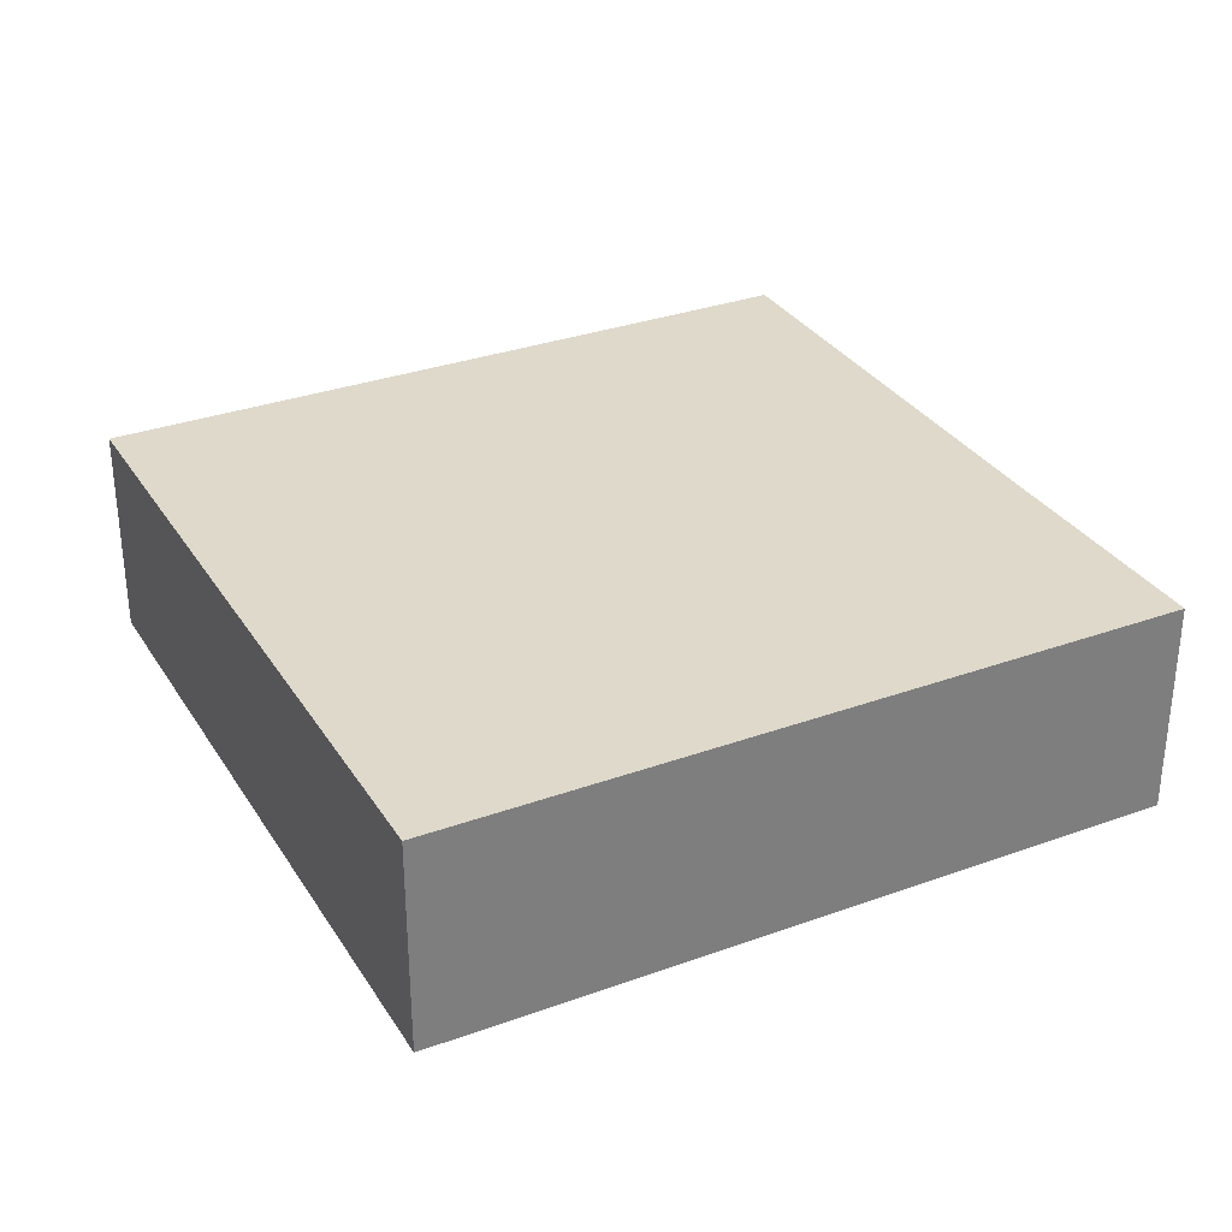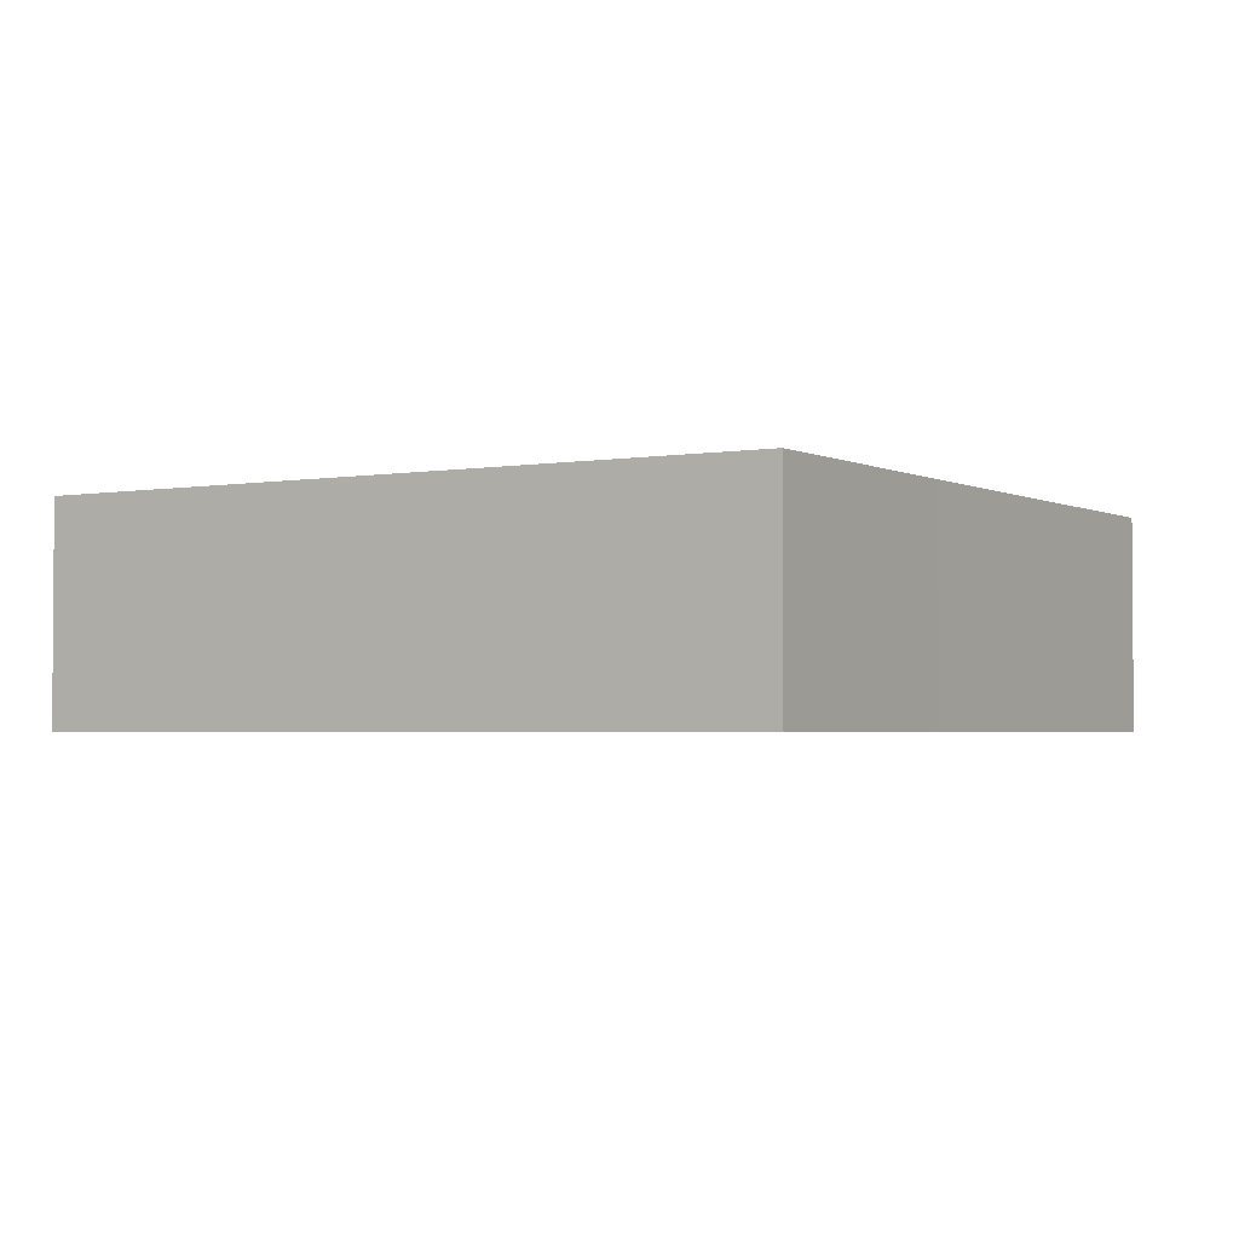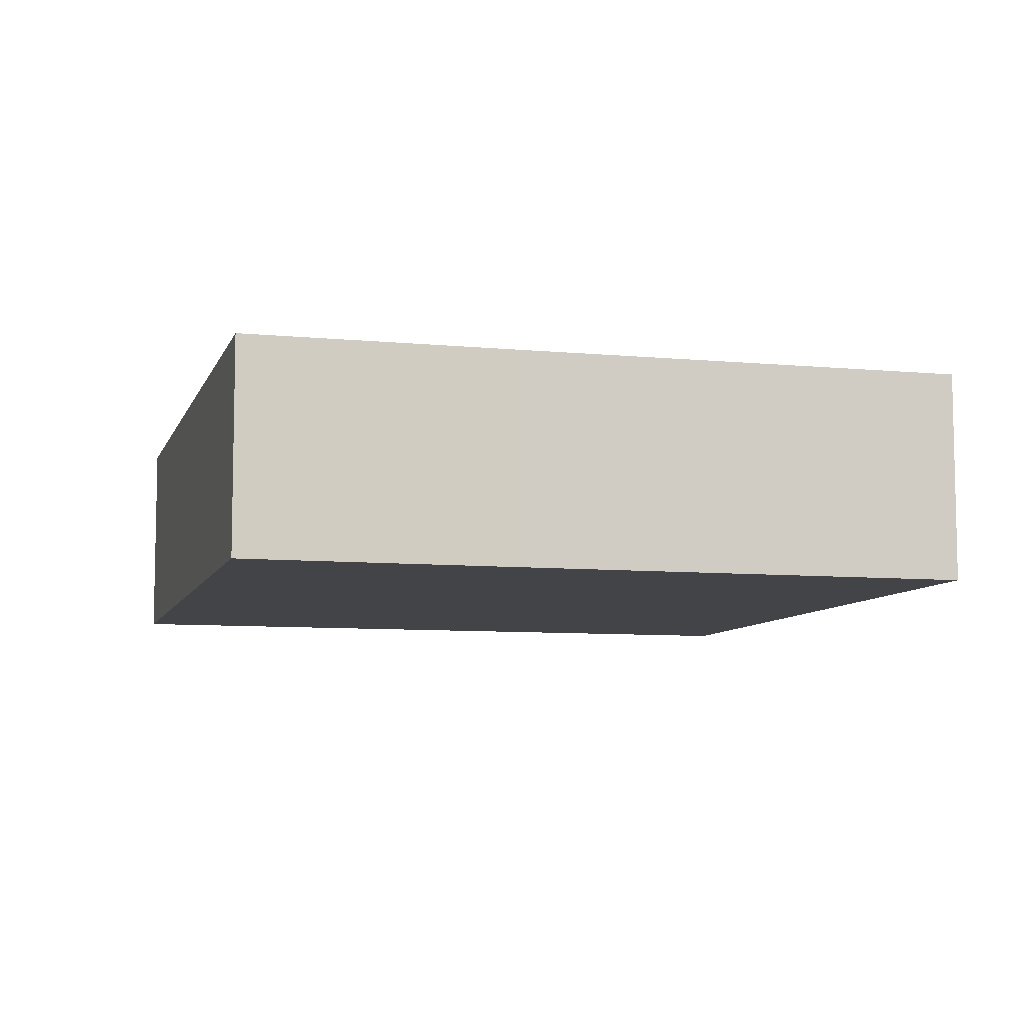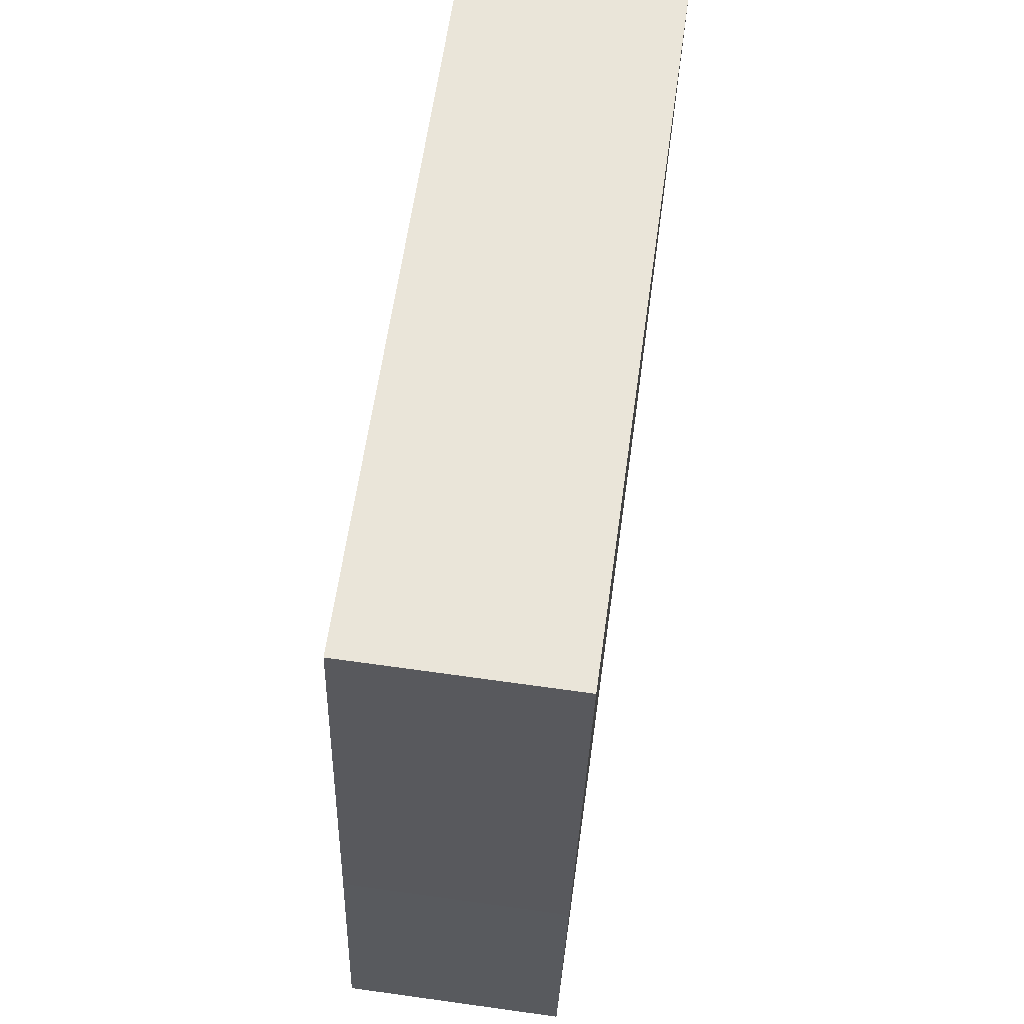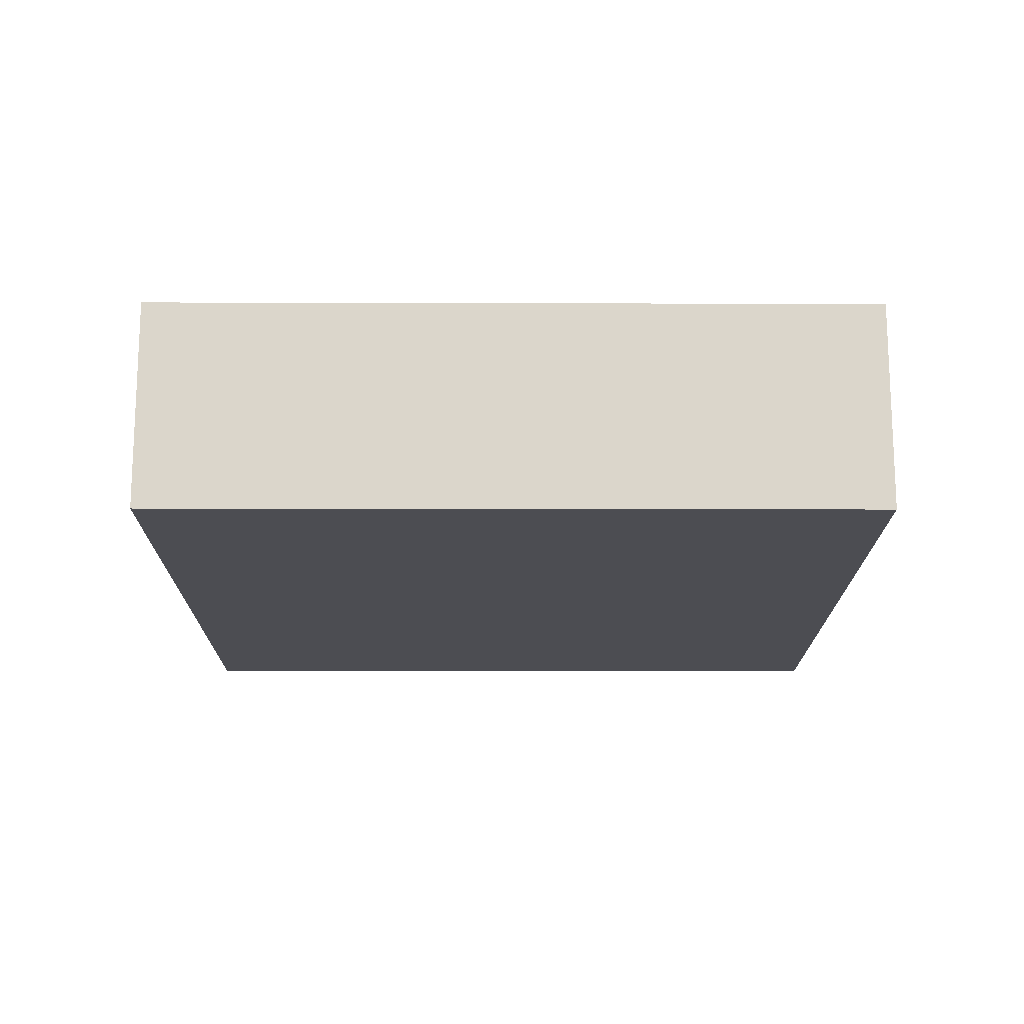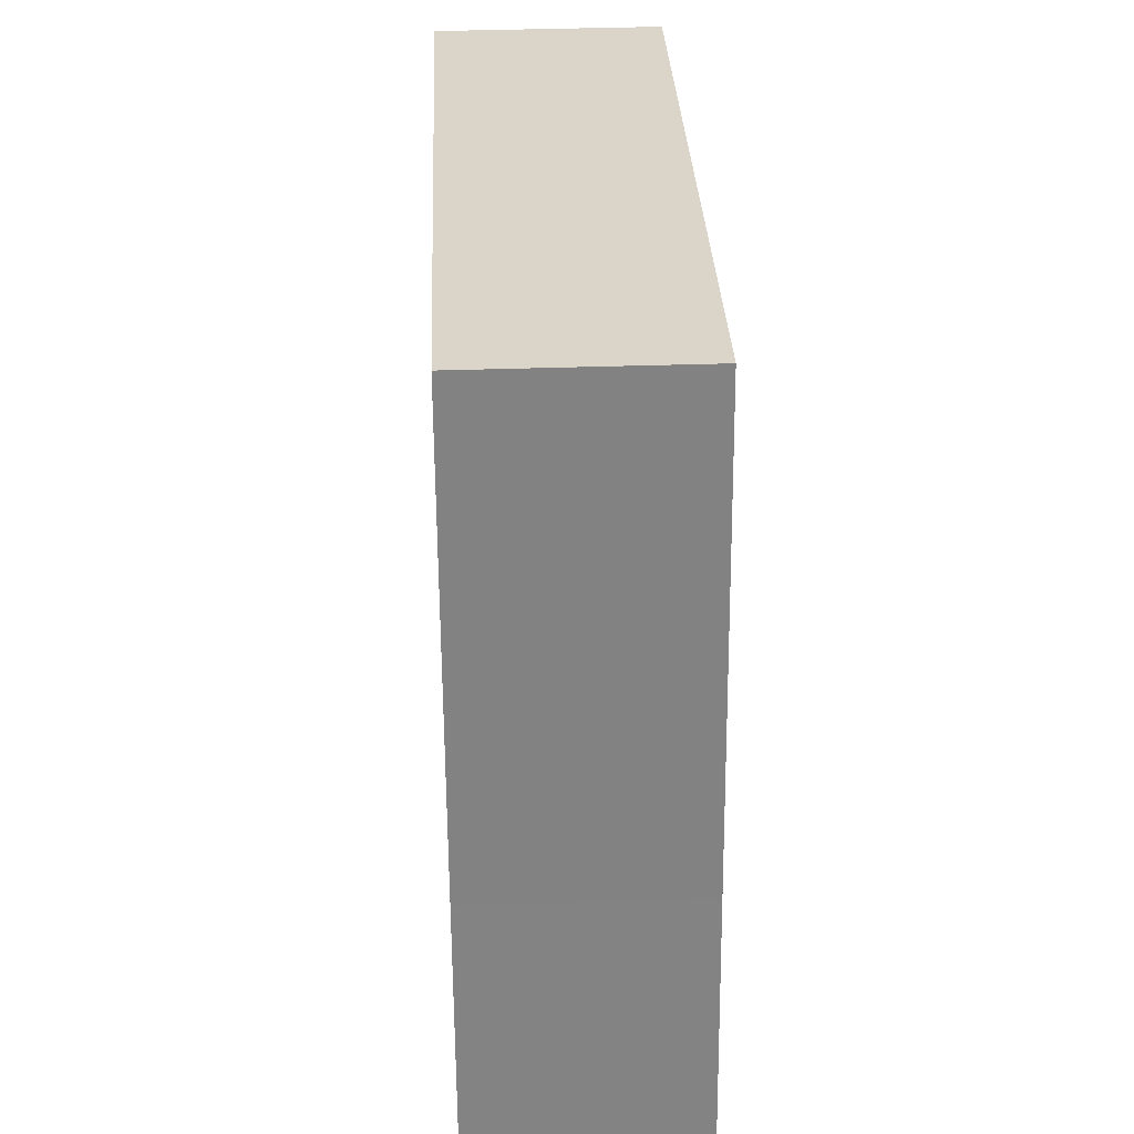
<metadata>
{"format":"obj","ext":"obj","renderer":"f3d","projection":"perspective","resolution":1024,"background":"white","views":[{"elev":31.8,"azim":163.9,"up":"+Y"},{"elev":-2.5,"azim":-137.3,"up":"+Y"},{"elev":-7.9,"azim":-94.1,"up":"+Y"},{"elev":70.0,"azim":-82.1,"up":"+Z"},{"elev":-16.4,"azim":-79.3,"up":"+Y"},{"elev":40.3,"azim":-92.3,"up":"+Z"}]}
</metadata>
<code>
v  9.984 2.911 -1.935
v  1.92 2.911 9.906
v  11.9 2.911 7.971
v  0.737 2.911 3.717
v  0 2.911 1.782e-16
v  1.92 -6.066e-16 9.906
v  11.9 -4.881e-16 7.971
v  9.984 1.185e-16 -1.935
v  0 0 0
v  0.737 -2.276e-16 3.717
g defaultobject
f 1 2 3
f 2 1 4
f 4 1 5
f 6 3 2
f 3 6 7
f 7 1 3
f 1 7 8
f 8 5 1
f 5 8 9
f 4 6 2
f 6 4 10
f 10 4 5
f 10 5 9
f 6 8 7
f 8 6 10
f 8 10 9

</code>
